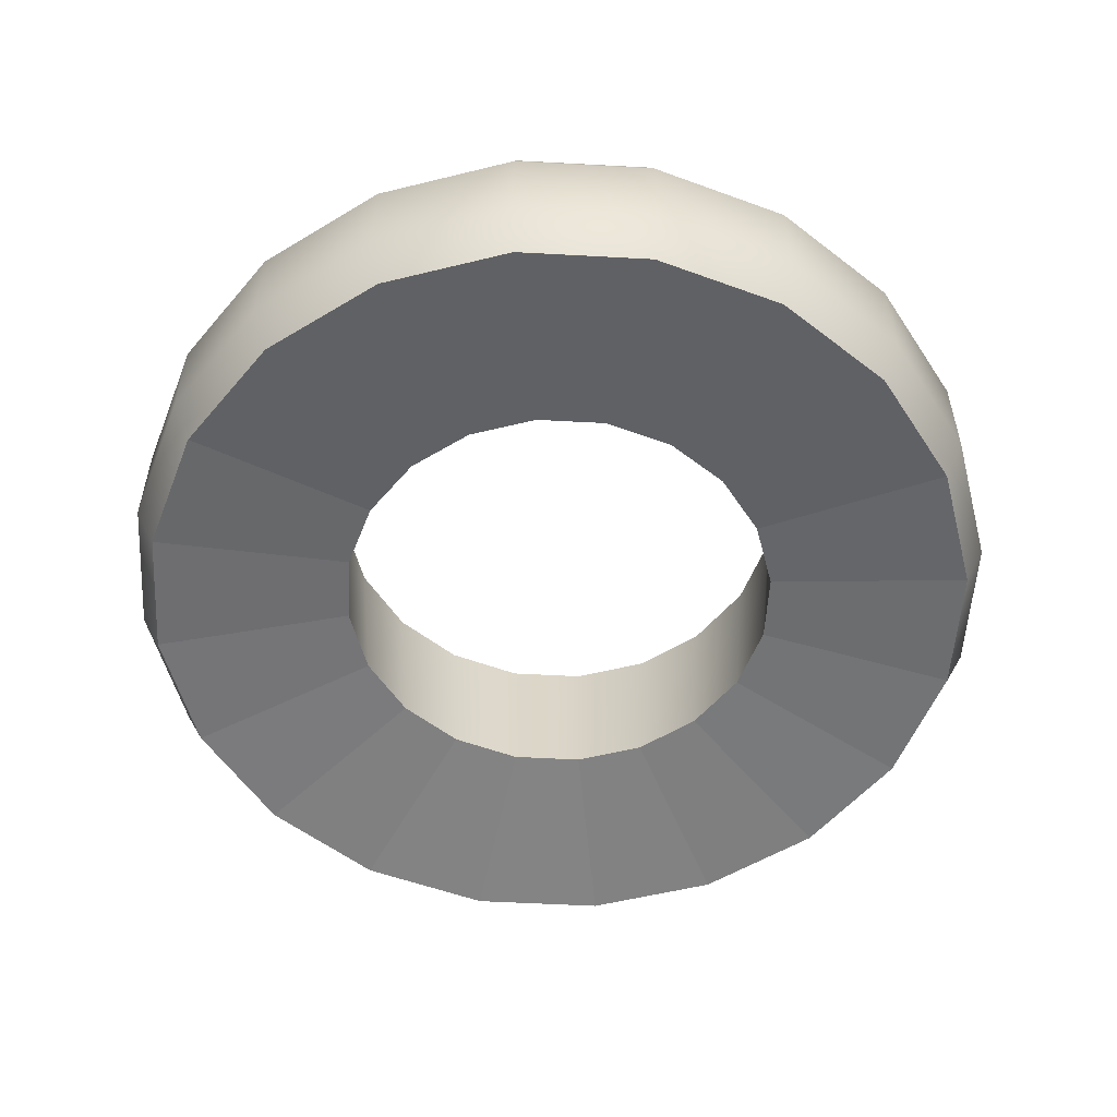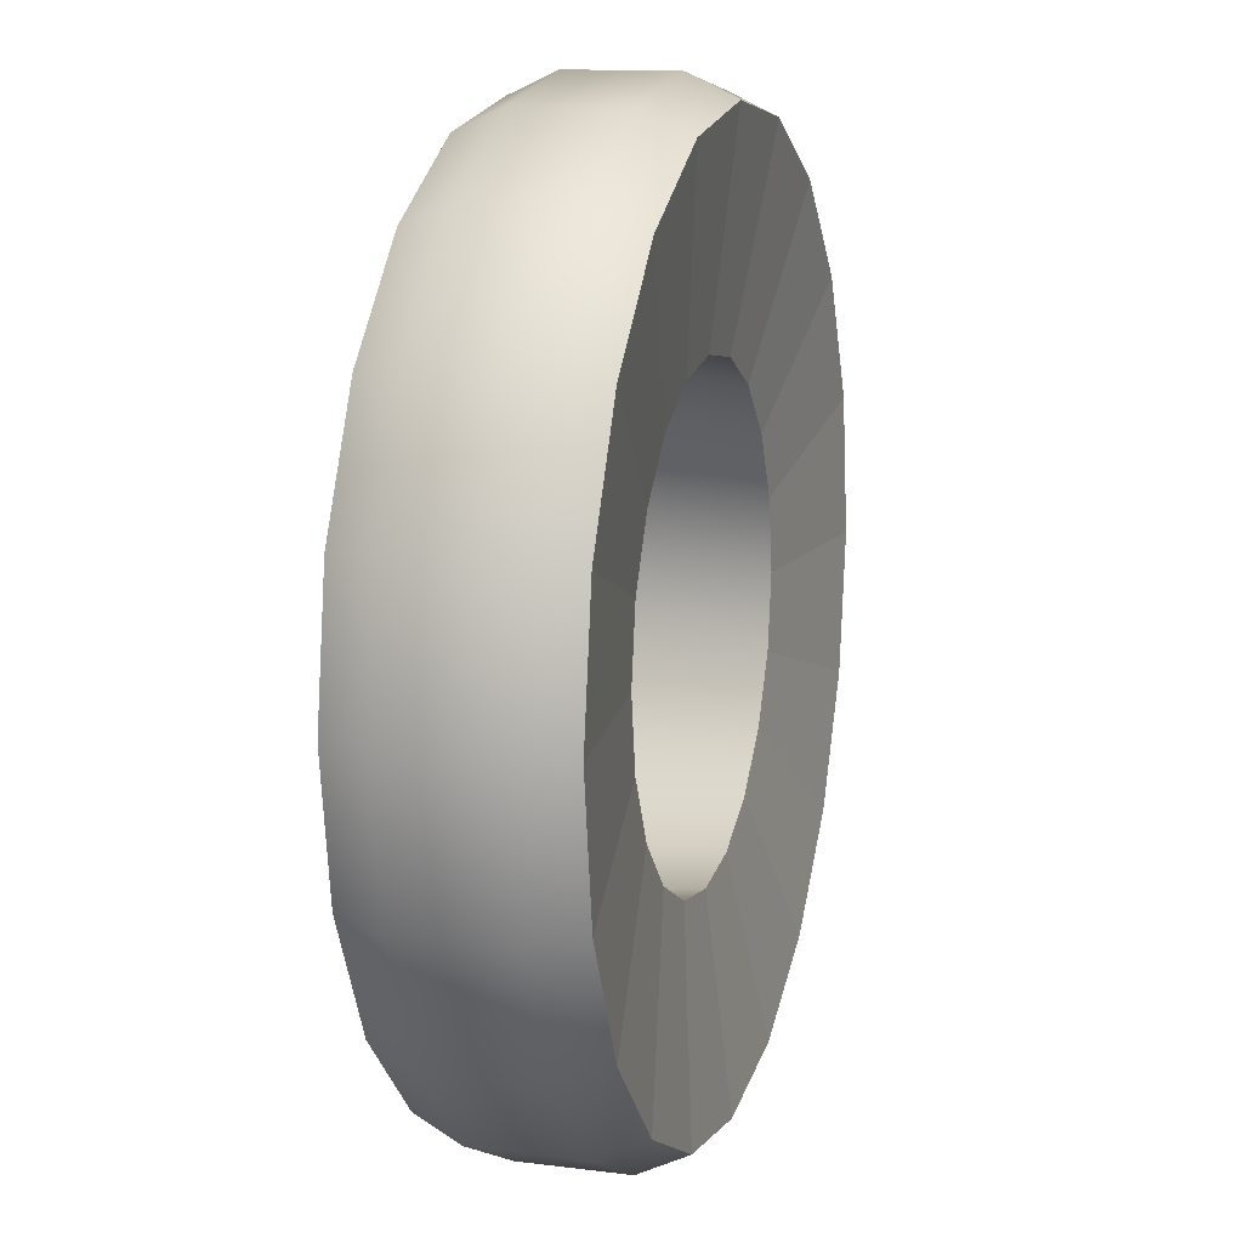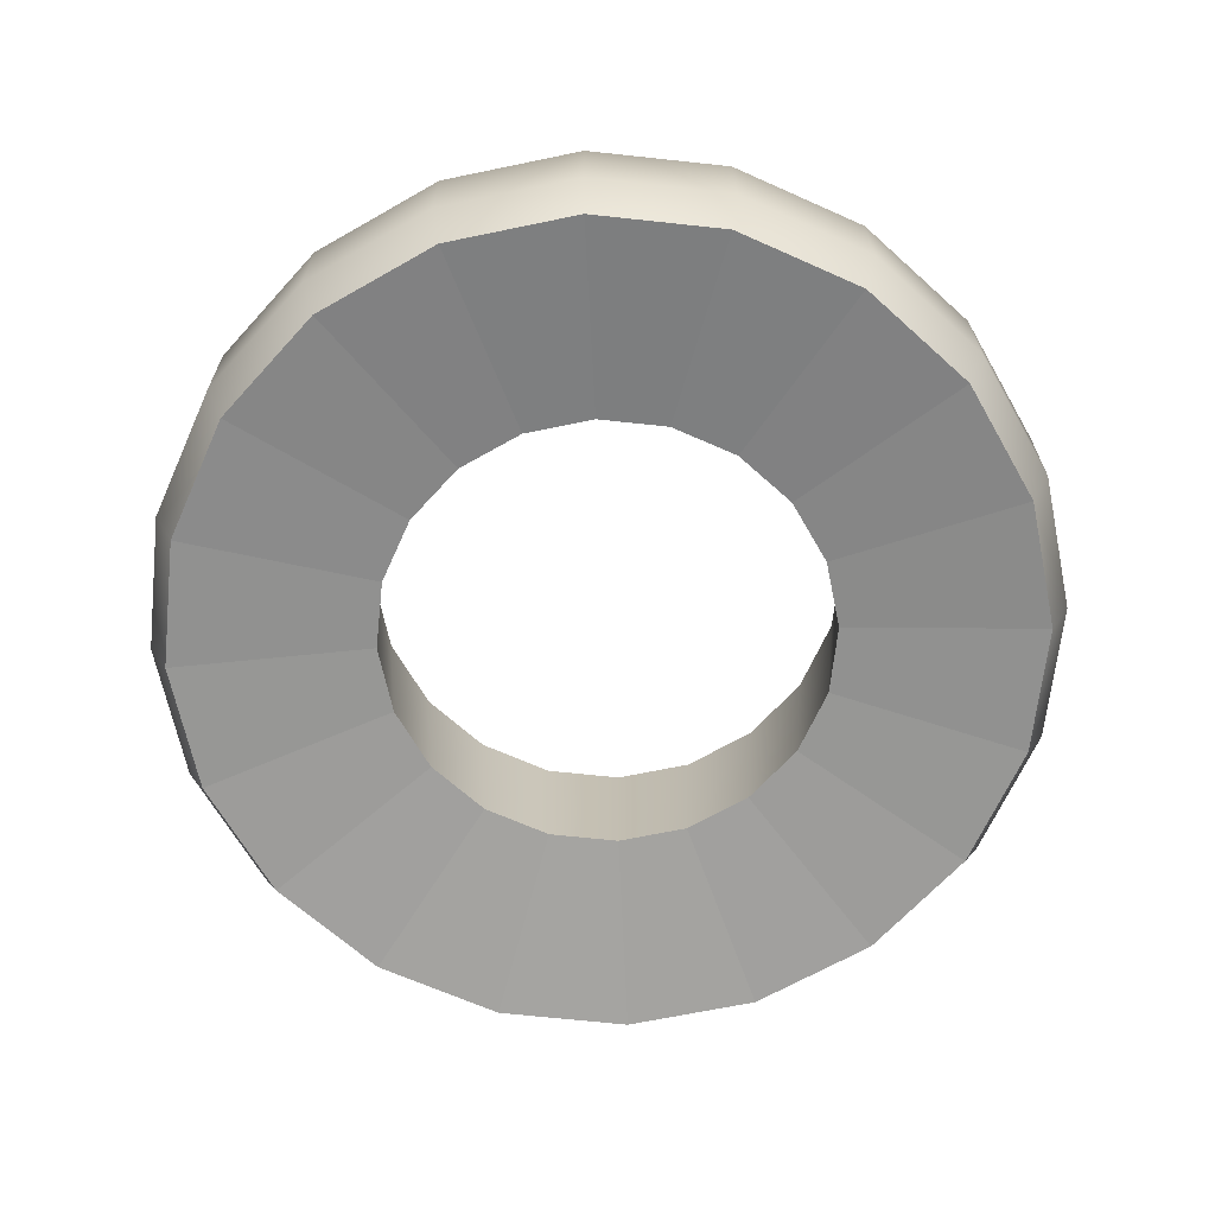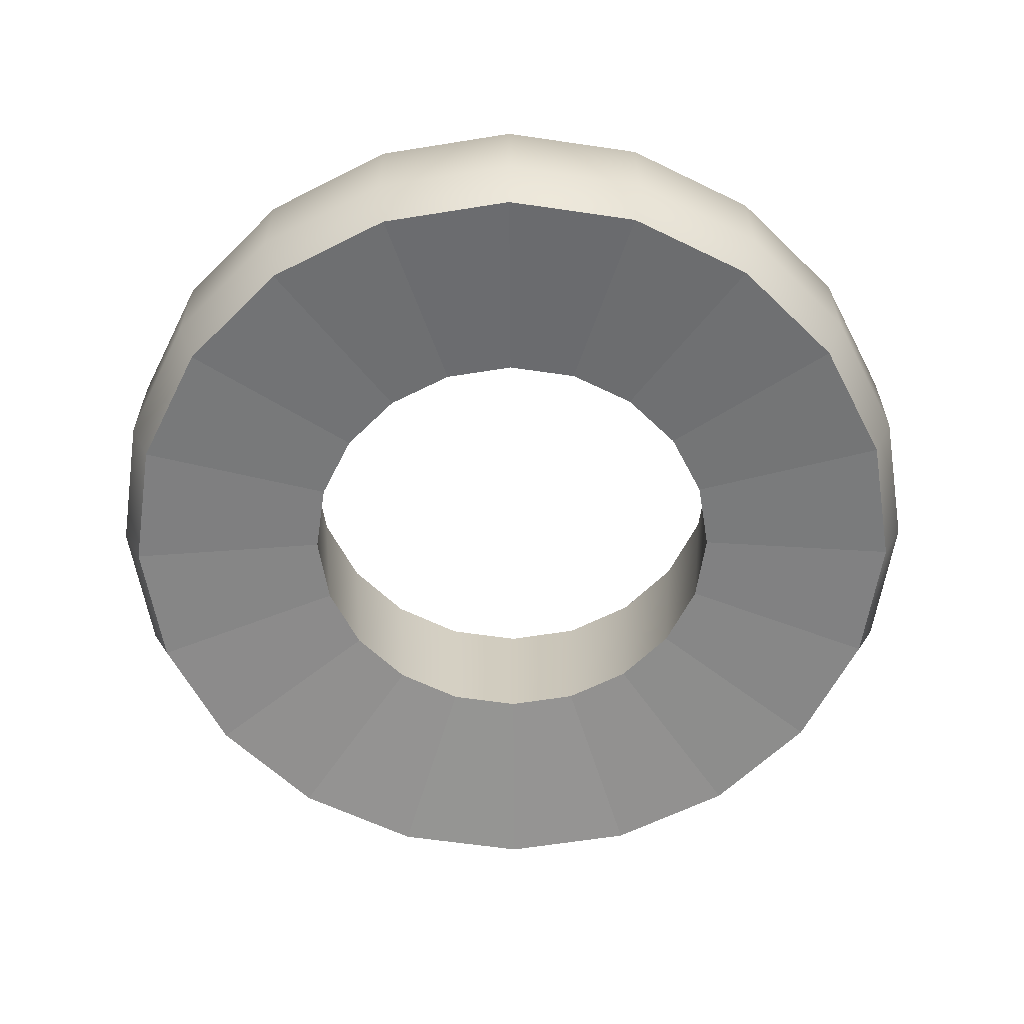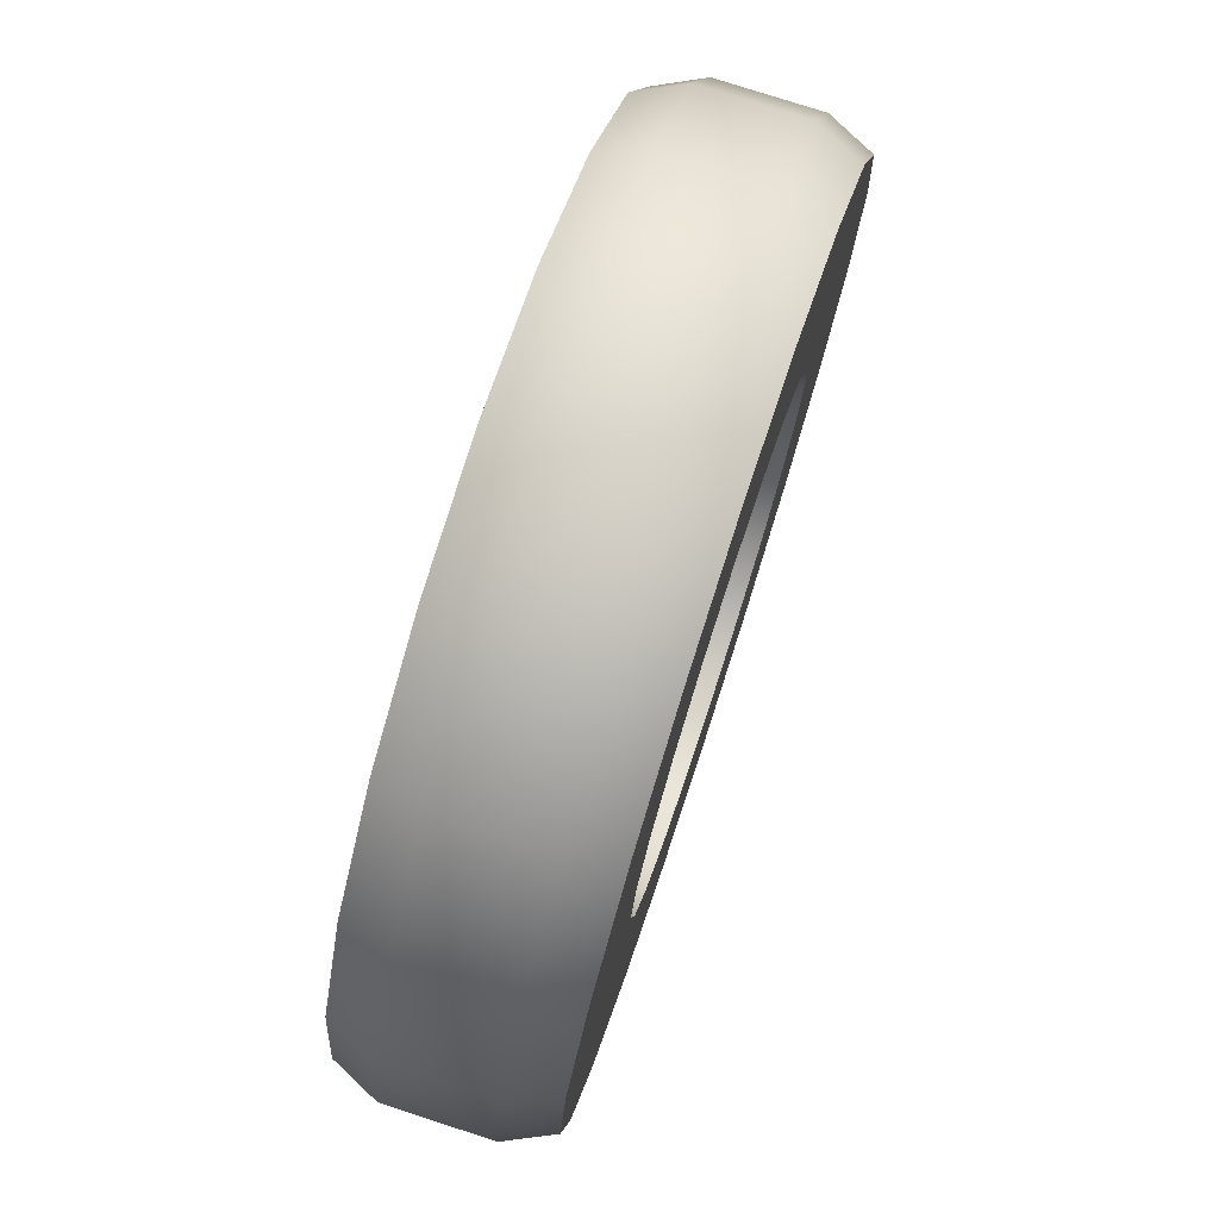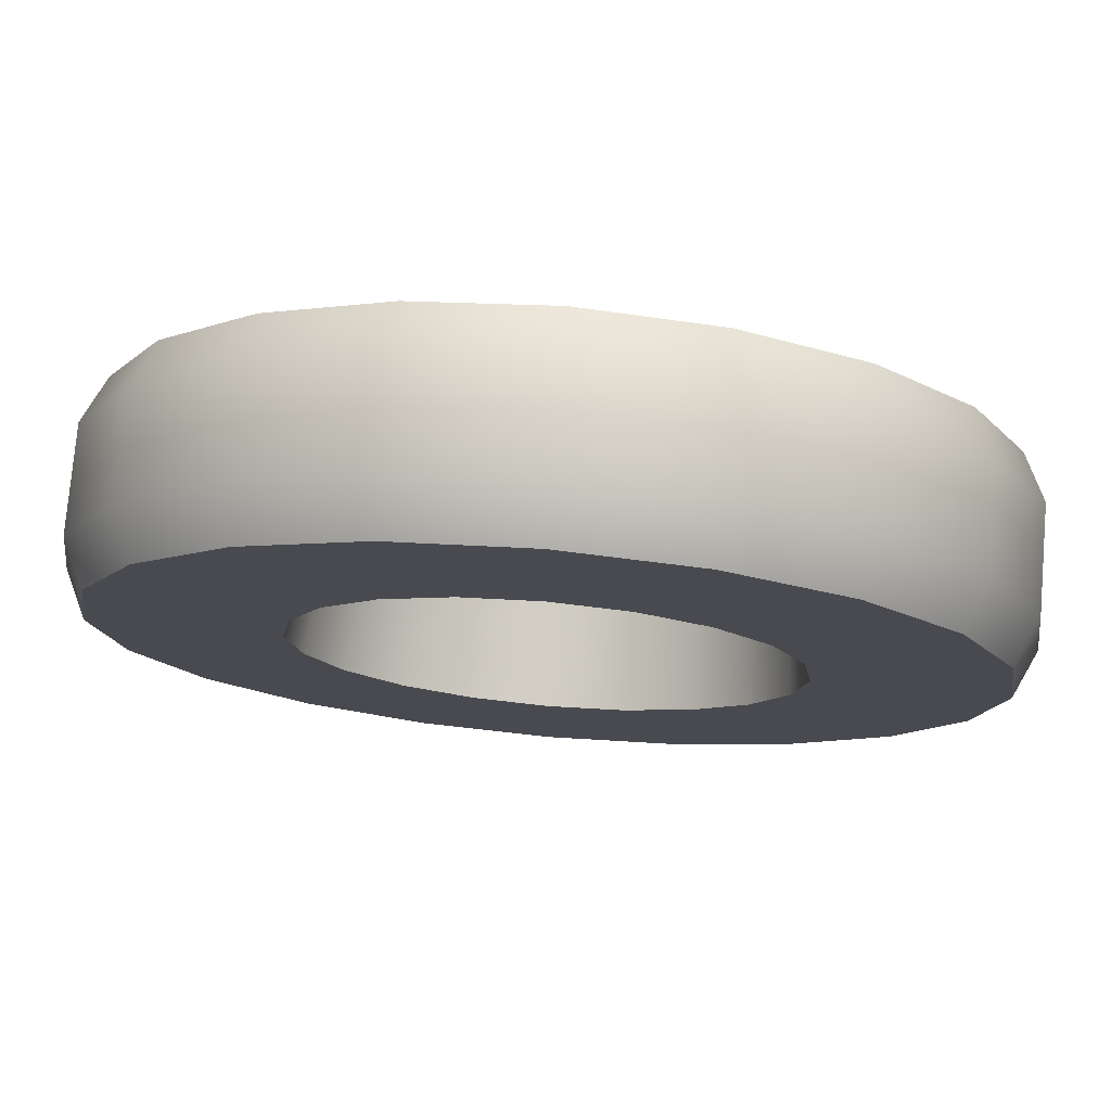
<metadata>
{"format":"obj","ext":"obj","renderer":"f3d","projection":"perspective","resolution":1024,"background":"white","views":[{"elev":-54.4,"azim":77.7,"up":"+Y"},{"elev":12.9,"azim":-73.7,"up":"+Z"},{"elev":-66.3,"azim":-105.2,"up":"+Y"},{"elev":-60.4,"azim":108.4,"up":"+Y"},{"elev":76.3,"azim":108.1,"up":"+Z"},{"elev":76.5,"azim":-175.1,"up":"+Z"}]}
</metadata>
<code>
g default
v 0.1435 0 -0.04663
v 0.1221 0 -0.0887
v 0.0887 0 -0.1221
v 0.04663 0 -0.1435
v -0 0 -0.1509
v -0.04663 0 -0.1435
v -0.0887 0 -0.1221
v -0.1221 0 -0.0887
v -0.1435 0 -0.04663
v -0.1509 0 0
v -0.1435 0 0.04663
v -0.1221 0 0.0887
v -0.0887 0 0.1221
v -0.04663 0 0.1435
v -0 0 0.1509
v 0.04663 0 0.1435
v 0.0887 0 0.1221
v 0.1221 0 0.0887
v 0.1435 0 0.04663
v 0.1509 0 0
v 0.1435 0.06907 -0.04663
v 0.1221 0.06907 -0.0887
v 0.0887 0.06907 -0.1221
v 0.04663 0.06907 -0.1435
v -0 0.06907 -0.1509
v -0.04663 0.06907 -0.1435
v -0.0887 0.06907 -0.1221
v -0.1221 0.06907 -0.0887
v -0.1435 0.06907 -0.04663
v -0.1509 0.06907 0
v -0.1435 0.06907 0.04663
v -0.1221 0.06907 0.0887
v -0.0887 0.06907 0.1221
v -0.04663 0.06907 0.1435
v -0 0.06907 0.1509
v 0.04663 0.06907 0.1435
v 0.0887 0.06907 0.1221
v 0.1221 0.06907 0.0887
v 0.1435 0.06907 0.04663
v 0.1509 0.06907 0
v 0.08144 0.06907 -0.02646
v 0.06928 0.06907 -0.05033
v 0.05033 0.06907 -0.06928
v 0.02646 0.06907 -0.08144
v -0 0.06907 -0.08563
v -0.02646 0.06907 -0.08144
v -0.05033 0.06907 -0.06928
v -0.06928 0.06907 -0.05033
v -0.08144 0.06907 -0.02646
v -0.08563 0.06907 0
v -0.08144 0.06907 0.02646
v -0.06928 0.06907 0.05033
v -0.05033 0.06907 0.06928
v -0.02646 0.06907 0.08144
v -0 0.06907 0.08563
v 0.02646 0.06907 0.08144
v 0.05033 0.06907 0.06928
v 0.06928 0.06907 0.05033
v 0.08144 0.06907 0.02646
v 0.08563 0.06907 0
v 0.07546 0.008594 -0.02452
v 0.06419 0.008594 -0.04664
v 0.04664 0.008594 -0.06419
v 0.02452 0.008594 -0.07546
v -0 0.008594 -0.07934
v -0.02452 0.008594 -0.07546
v -0.04664 0.008594 -0.06419
v -0.06419 0.008594 -0.04664
v -0.07546 0.008594 -0.02452
v -0.07934 0.008594 0
v -0.07546 0.008594 0.02452
v -0.06419 0.008594 0.04664
v -0.04664 0.008594 0.06419
v -0.02452 0.008594 0.07546
v -0 0.008594 0.07934
v 0.02452 0.008594 0.07546
v 0.04664 0.008594 0.06419
v 0.06419 0.008594 0.04664
v 0.07546 0.008594 0.02452
v 0.07934 0.008594 0
v 0.1508 0.03453 -0.04901
v 0.1586 0.03453 0
v 0.1508 0.03453 0.04901
v 0.1283 0.03453 0.09322
v 0.09322 0.03453 0.1283
v 0.04901 0.03453 0.1508
v -0 0.03453 0.1586
v -0.04901 0.03453 0.1508
v -0.09322 0.03453 0.1283
v -0.1283 0.03453 0.09322
v -0.1508 0.03453 0.04901
v -0.1586 0.03453 0
v -0.1508 0.03453 -0.04901
v -0.1283 0.03453 -0.09322
v -0.09322 0.03453 -0.1283
v -0.04901 0.03453 -0.1508
v -0 0.03453 -0.1586
v 0.04901 0.03453 -0.1508
v 0.09322 0.03453 -0.1283
v 0.1283 0.03453 -0.09322
v 0.1508 0.05268 -0.04901
v 0.1586 0.05268 0
v 0.1508 0.05268 0.04901
v 0.1283 0.05268 0.09322
v 0.09322 0.05268 0.1283
v 0.04901 0.05268 0.1508
v -0 0.05268 0.1586
v -0.04901 0.05268 0.1508
v -0.09322 0.05268 0.1283
v -0.1283 0.05268 0.09322
v -0.1508 0.05268 0.04901
v -0.1586 0.05268 0
v -0.1508 0.05268 -0.04901
v -0.1283 0.05268 -0.09322
v -0.09322 0.05268 -0.1283
v -0.04901 0.05268 -0.1508
v -0 0.05268 -0.1586
v 0.04901 0.05268 -0.1508
v 0.09322 0.05268 -0.1283
v 0.1283 0.05268 -0.09322
v 0.1508 0.01639 -0.04901
v 0.1586 0.01639 0
v 0.1508 0.01639 0.04901
v 0.1283 0.01639 0.09322
v 0.09322 0.01639 0.1283
v 0.04901 0.01639 0.1508
v -0 0.01639 0.1586
v -0.04901 0.01639 0.1508
v -0.09322 0.01639 0.1283
v -0.1283 0.01639 0.09322
v -0.1508 0.01639 0.04901
v -0.1586 0.01639 0
v -0.1508 0.01639 -0.04901
v -0.1283 0.01639 -0.09322
v -0.09322 0.01639 -0.1283
v -0.04901 0.01639 -0.1508
v -0 0.01639 -0.1586
v 0.04901 0.01639 -0.1508
v 0.09322 0.01639 -0.1283
v 0.1283 0.01639 -0.09322
g reifen defends og
f 1 2 140 121
f 2 3 139 140
f 3 4 138 139
f 4 5 137 138
f 5 6 136 137
f 6 7 135 136
f 7 8 134 135
f 8 9 133 134
f 9 10 132 133
f 10 11 131 132
f 11 12 130 131
f 12 13 129 130
f 13 14 128 129
f 14 15 127 128
f 15 16 126 127
f 16 17 125 126
f 17 18 124 125
f 18 19 123 124
f 19 20 122 123
f 20 1 121 122
f 21 22 42 41
f 22 23 43 42
f 23 24 44 43
f 24 25 45 44
f 25 26 46 45
f 26 27 47 46
f 27 28 48 47
f 28 29 49 48
f 29 30 50 49
f 30 31 51 50
f 31 32 52 51
f 32 33 53 52
f 33 34 54 53
f 34 35 55 54
f 35 36 56 55
f 36 37 57 56
f 37 38 58 57
f 38 39 59 58
f 39 40 60 59
f 40 21 41 60
f 41 42 62 61
f 42 43 63 62
f 43 44 64 63
f 44 45 65 64
f 45 46 66 65
f 46 47 67 66
f 47 48 68 67
f 48 49 69 68
f 49 50 70 69
f 50 51 71 70
f 51 52 72 71
f 52 53 73 72
f 53 54 74 73
f 54 55 75 74
f 55 56 76 75
f 56 57 77 76
f 57 58 78 77
f 58 59 79 78
f 59 60 80 79
f 60 41 61 80
f 82 81 101 102
f 83 82 102 103
f 84 83 103 104
f 85 84 104 105
f 86 85 105 106
f 87 86 106 107
f 88 87 107 108
f 89 88 108 109
f 90 89 109 110
f 91 90 110 111
f 92 91 111 112
f 93 92 112 113
f 94 93 113 114
f 95 94 114 115
f 96 95 115 116
f 97 96 116 117
f 98 97 117 118
f 99 98 118 119
f 100 99 119 120
f 81 100 120 101
f 102 101 21 40
f 103 102 40 39
f 104 103 39 38
f 105 104 38 37
f 106 105 37 36
f 107 106 36 35
f 108 107 35 34
f 109 108 34 33
f 110 109 33 32
f 111 110 32 31
f 112 111 31 30
f 113 112 30 29
f 114 113 29 28
f 115 114 28 27
f 116 115 27 26
f 117 116 26 25
f 118 117 25 24
f 119 118 24 23
f 120 119 23 22
f 101 120 22 21
f 122 121 81 82
f 123 122 82 83
f 124 123 83 84
f 125 124 84 85
f 126 125 85 86
f 127 126 86 87
f 128 127 87 88
f 129 128 88 89
f 130 129 89 90
f 131 130 90 91
f 132 131 91 92
f 133 132 92 93
f 134 133 93 94
f 135 134 94 95
f 136 135 95 96
f 137 136 96 97
f 138 137 97 98
f 139 138 98 99
f 140 139 99 100
f 121 140 100 81
f 6 5 65 66
f 5 4 64 65
f 4 3 63 64
f 3 2 62 63
f 2 1 61 62
f 1 20 80 61
f 20 19 79 80
f 19 18 78 79
f 18 17 77 78
f 17 16 76 77
f 16 15 75 76
f 15 14 74 75
f 14 13 73 74
f 13 12 72 73
f 12 11 71 72
f 11 10 70 71
f 10 9 69 70
f 9 8 68 69
f 8 7 67 68
f 7 6 66 67

</code>
